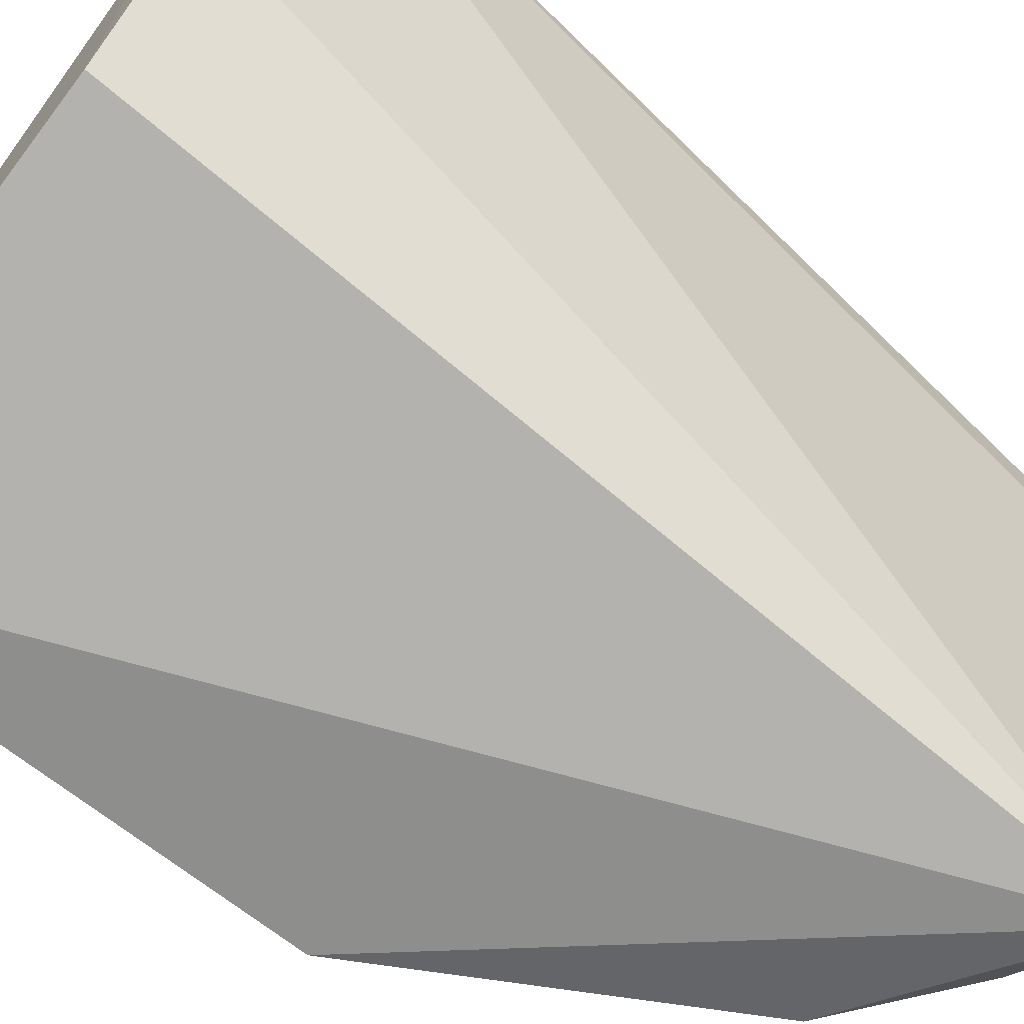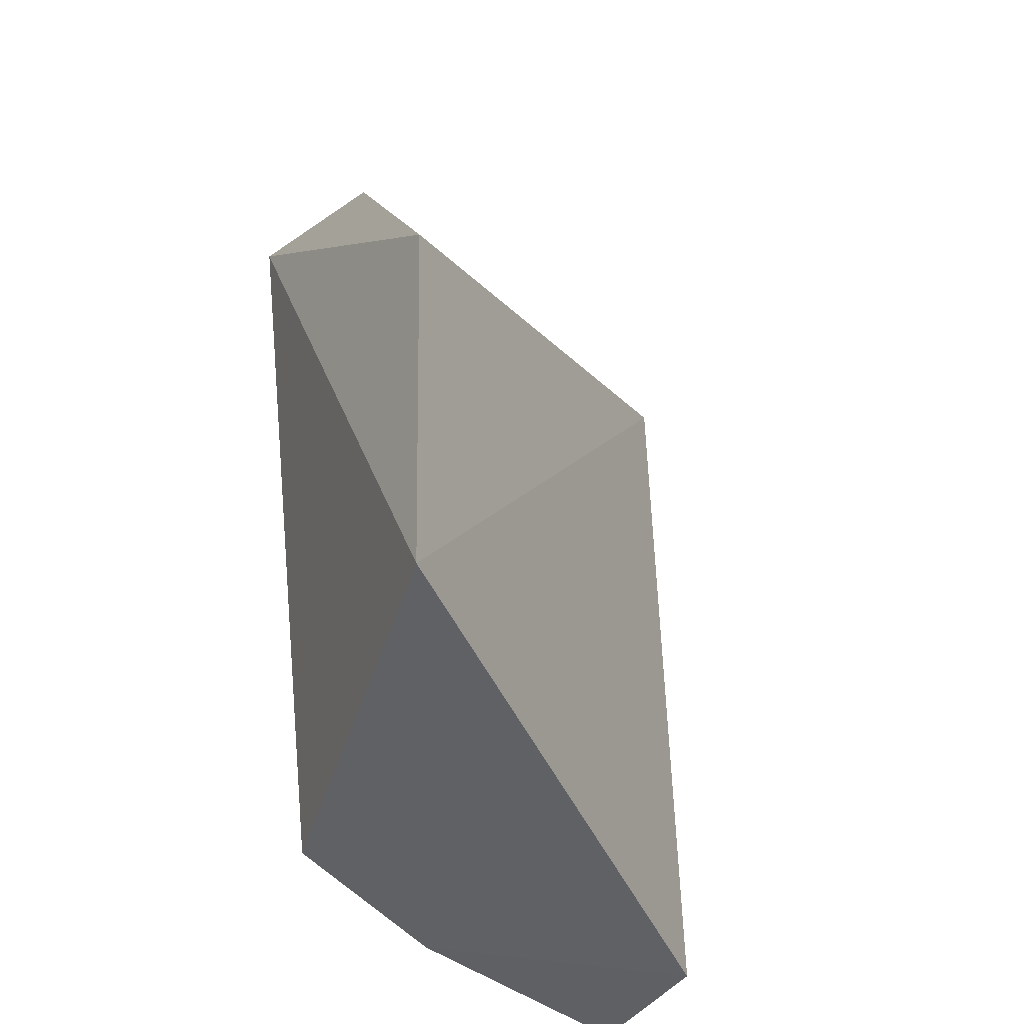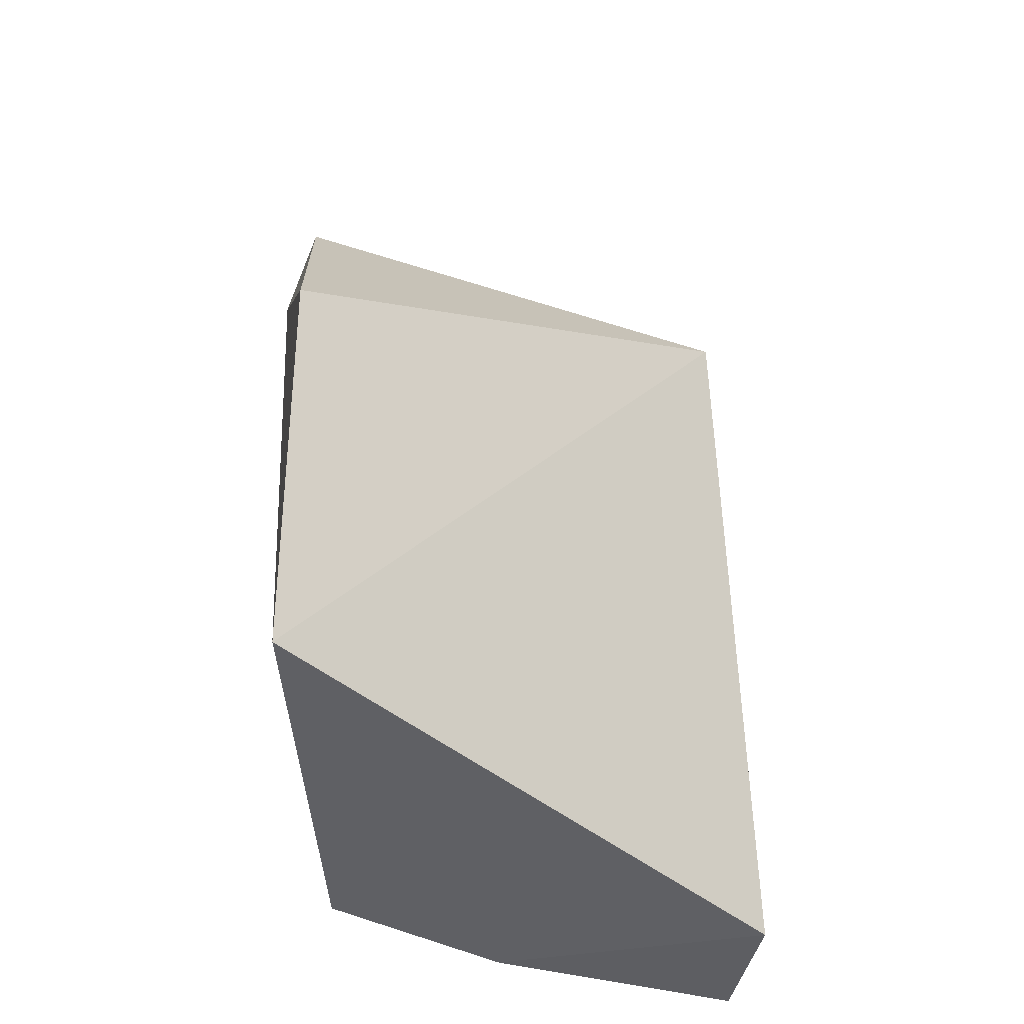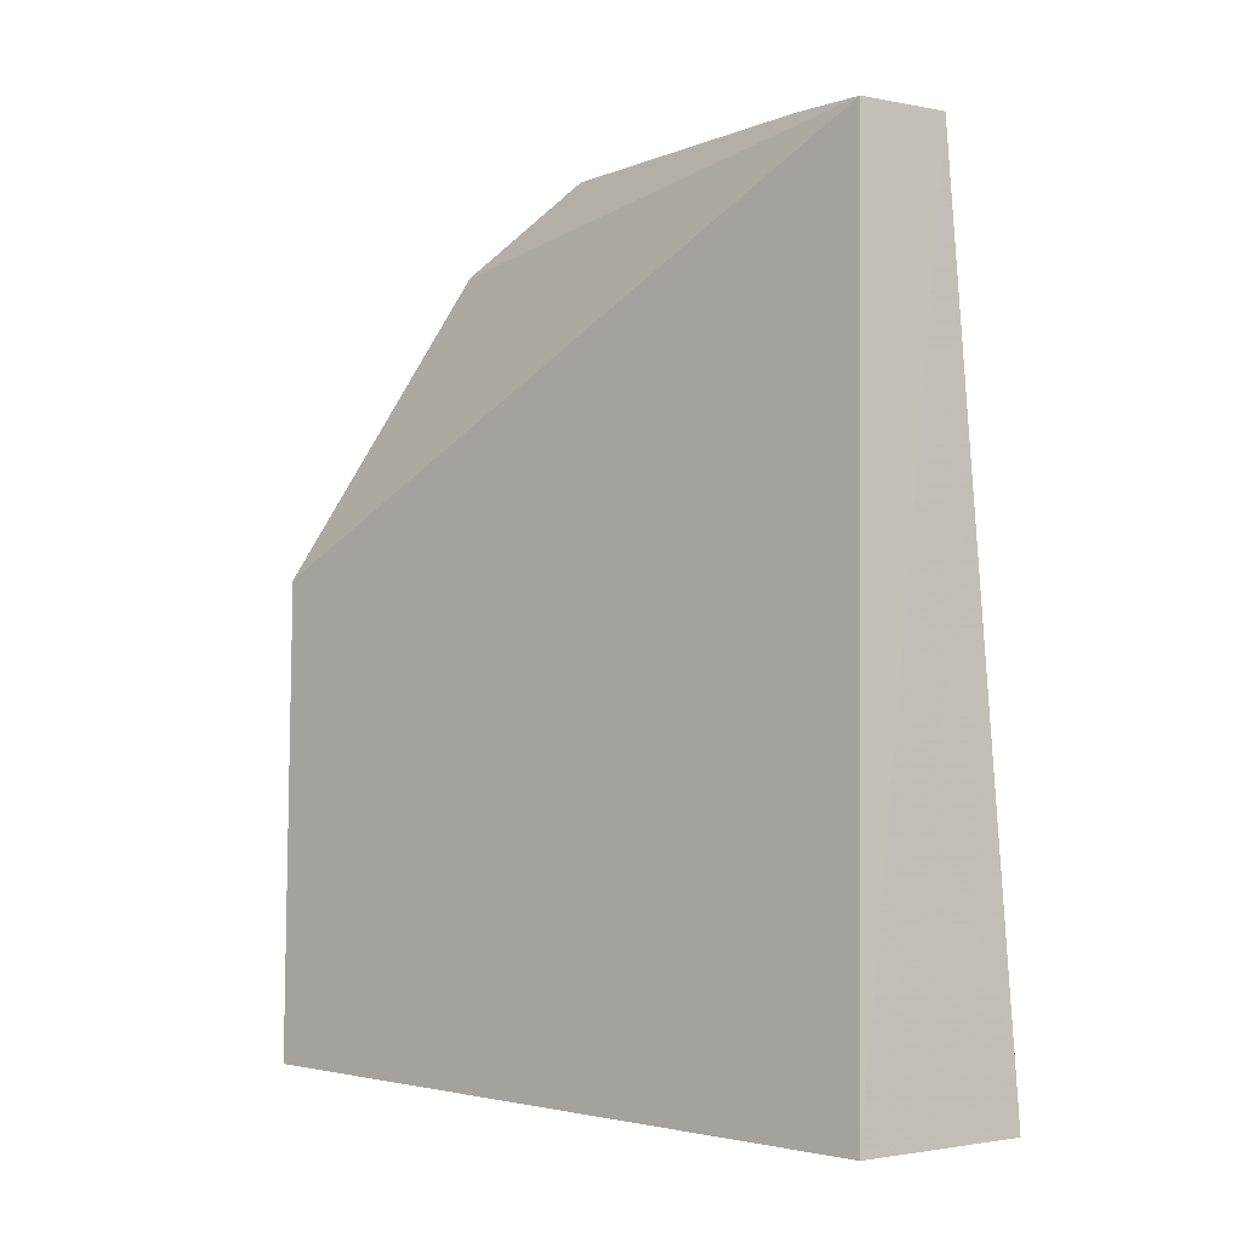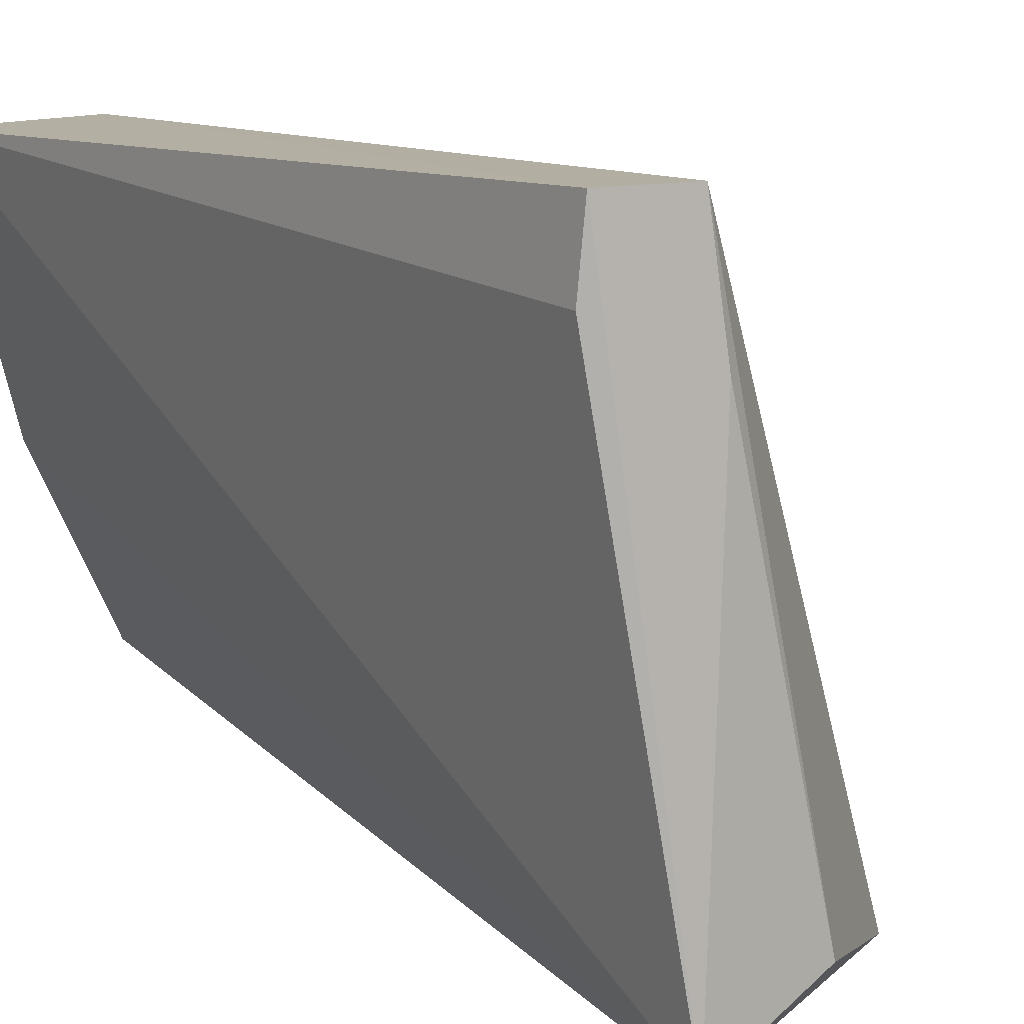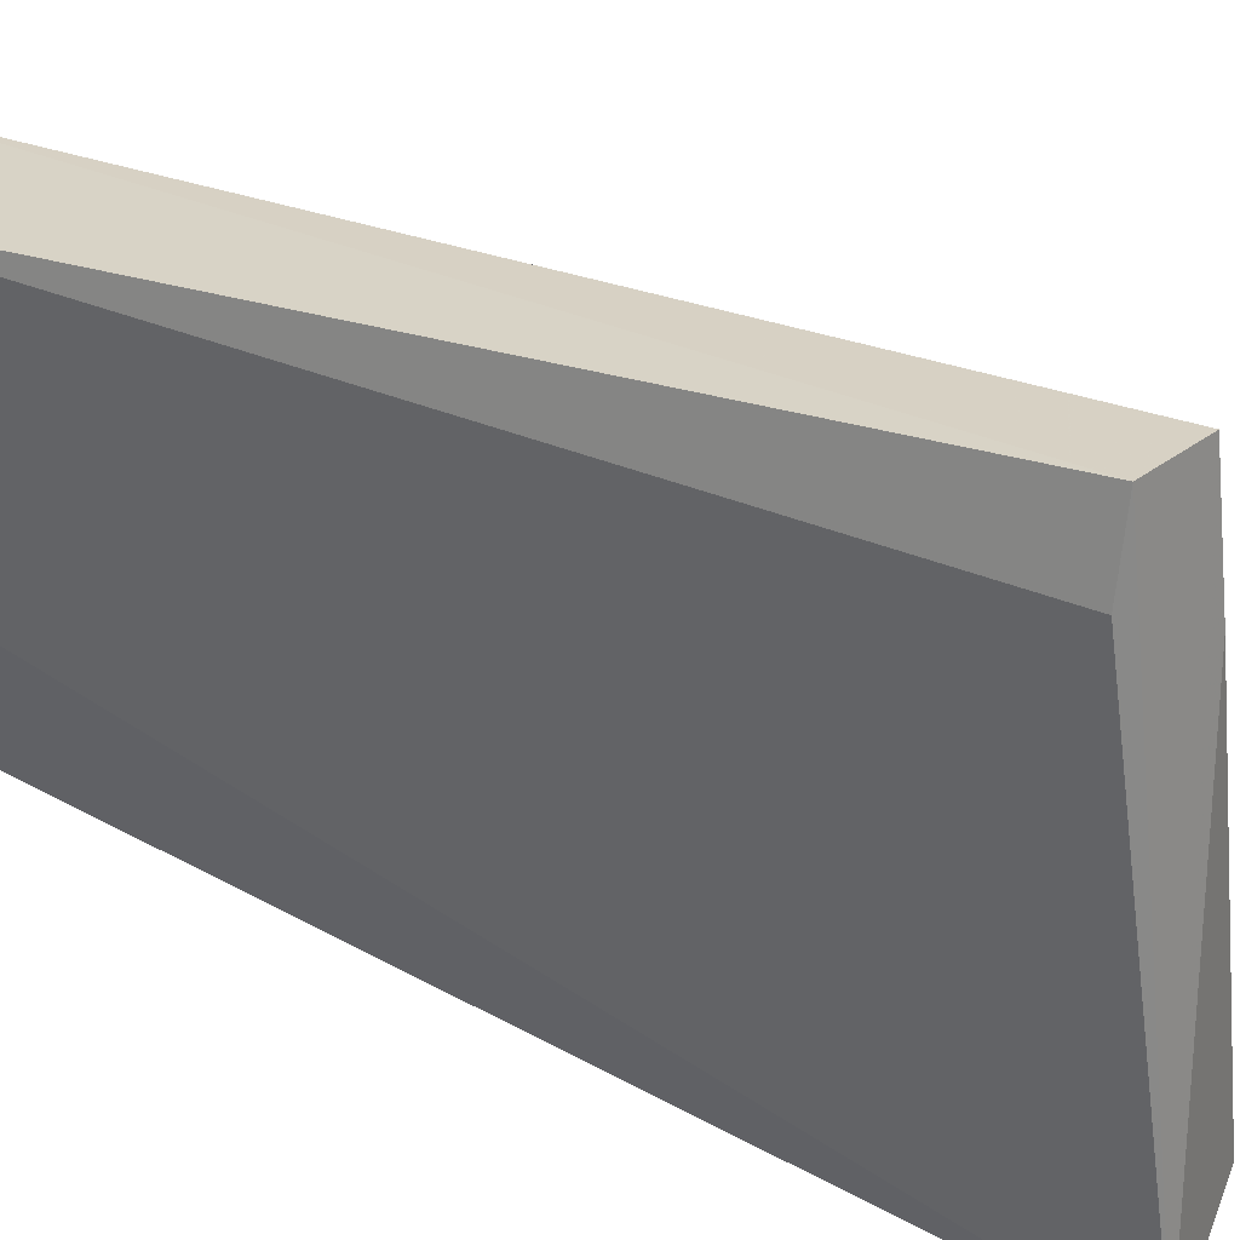
<metadata>
{"format":"obj","ext":"obj","renderer":"f3d","projection":"perspective","resolution":1024,"background":"white","views":[{"elev":-66.8,"azim":50.1,"up":"+Z"},{"elev":-46.4,"azim":-118.7,"up":"+Y"},{"elev":-43.2,"azim":-97.1,"up":"+Y"},{"elev":1.1,"azim":-16.1,"up":"+Y"},{"elev":9.8,"azim":149.4,"up":"+Z"},{"elev":25.8,"azim":123.3,"up":"+Z"}]}
</metadata>
<code>
v 0.03946 0.05464 0.04349
v 0.04224 0.0211 0.04345
v 0.03963 0.05446 0.04073
v 0.03676 0.05559 0.02225
v 0.02085 0.02096 0.02358
v 0.03646 0.02076 0.04375
v 0.02131 0.0394 0.02326
v 0.03605 0.02038 0.02653
v 0.0282 0.05112 0.0235
v 0.03646 0.05499 0.04357
v 0.03938 0.02049 0.03342
v 0.03238 0.05486 0.02446
v 0.03589 0.05518 0.03909
f 1 2 3
f 1 3 4
f 3 2 4
f 6 2 1
f 7 4 5
f 8 5 4
f 8 6 5
f 9 4 7
f 10 6 1
f 10 9 7
f 10 1 4
f 10 7 5
f 10 5 6
f 11 8 4
f 11 4 2
f 11 2 6
f 11 6 8
f 12 4 9
f 12 9 10
f 13 12 10
f 13 10 4
f 13 4 12

</code>
